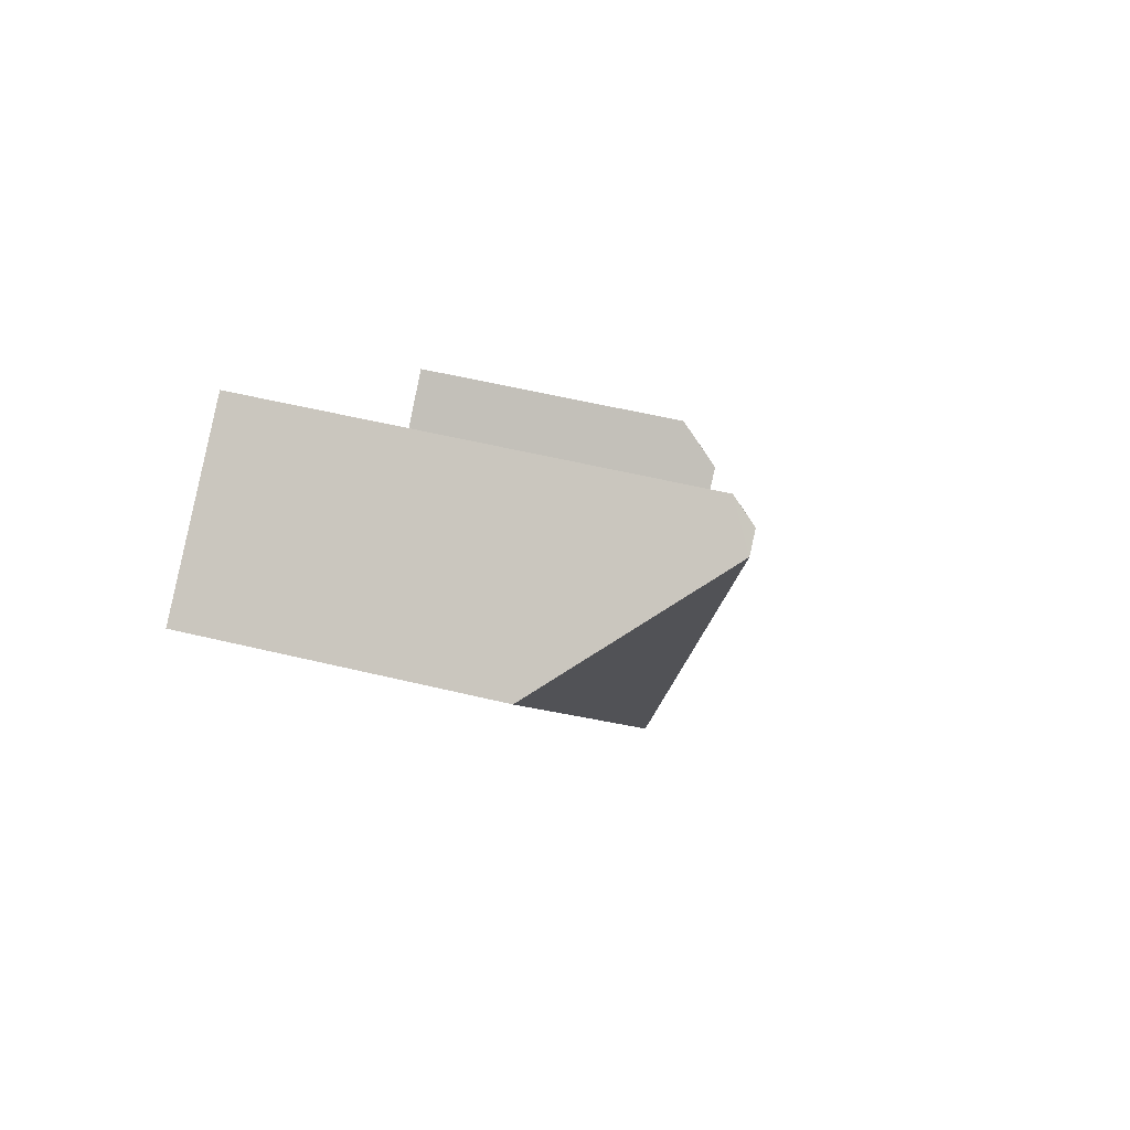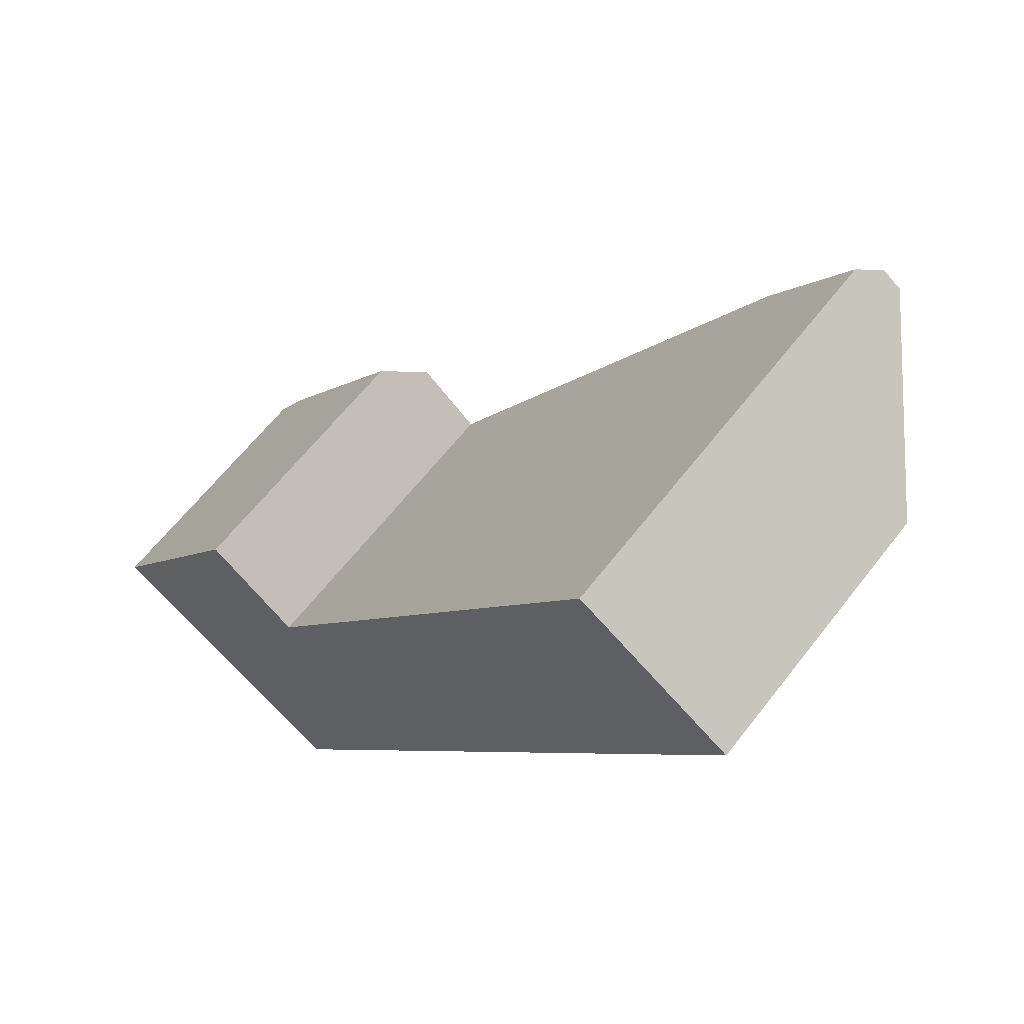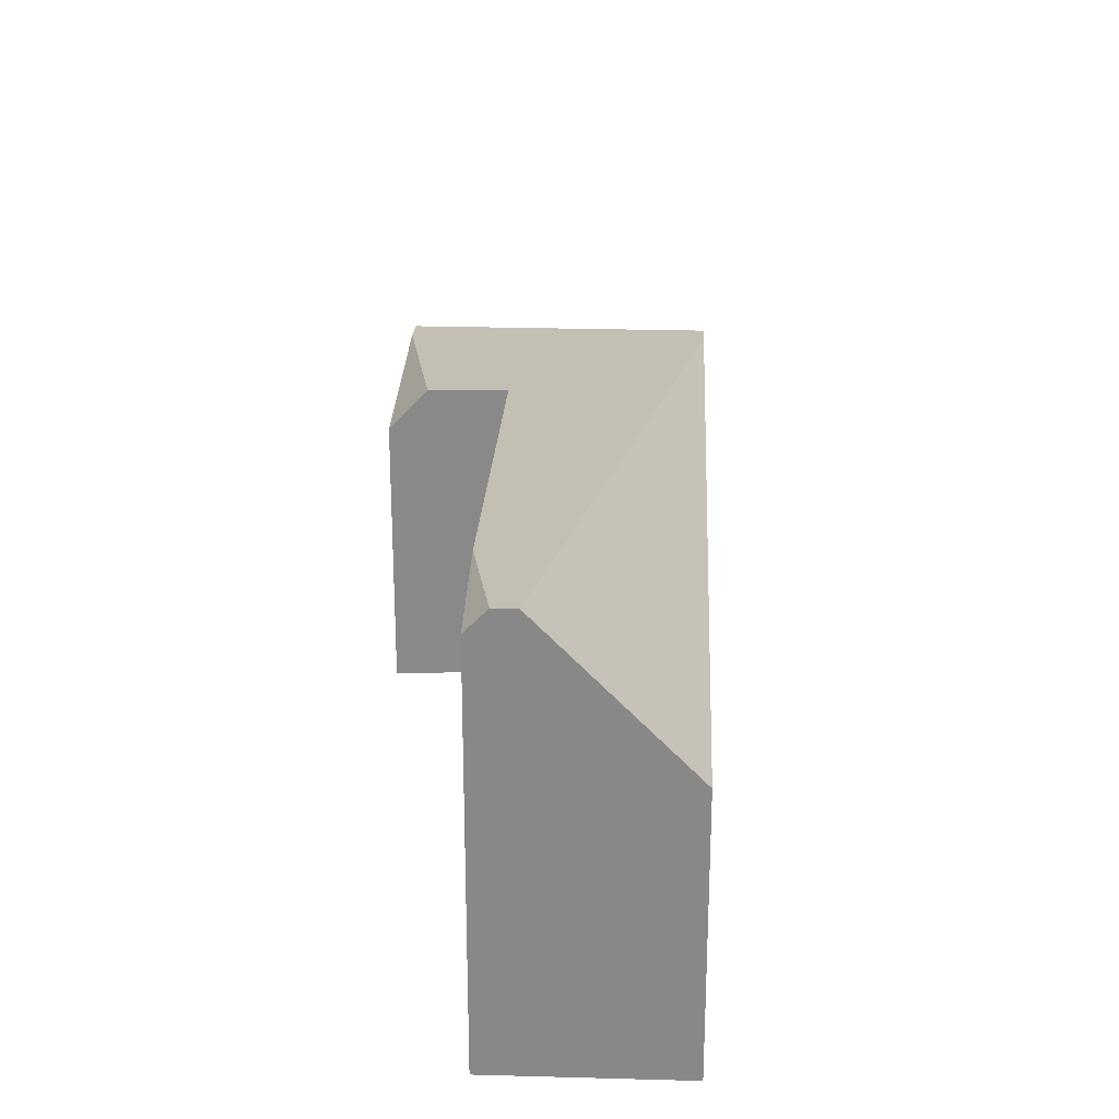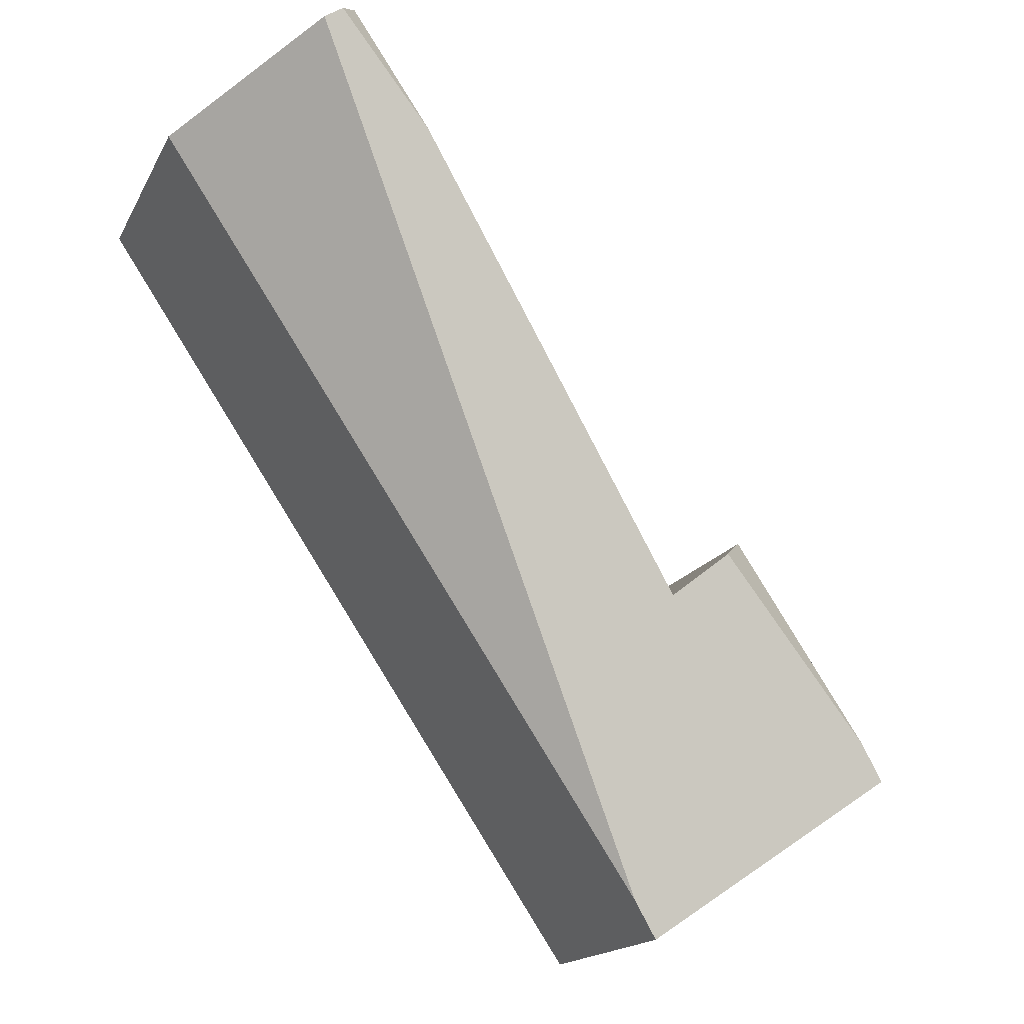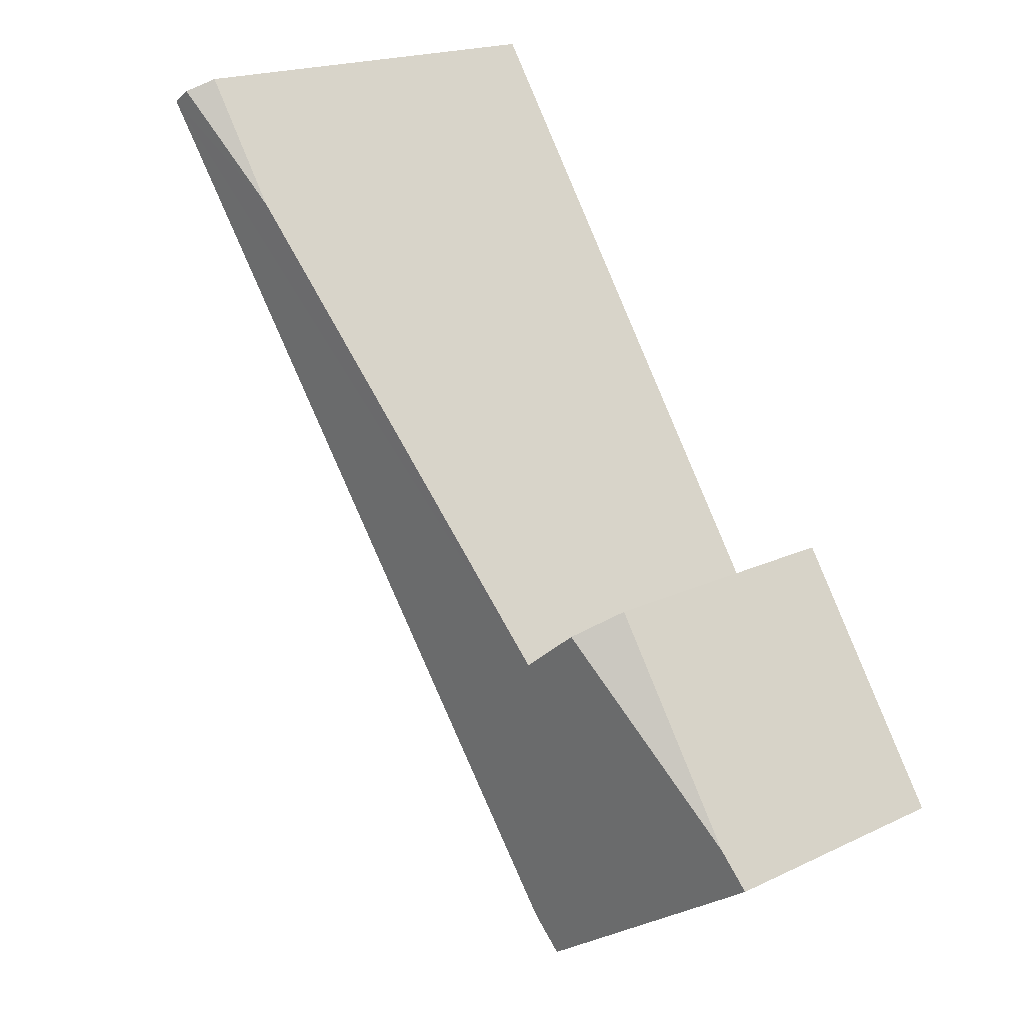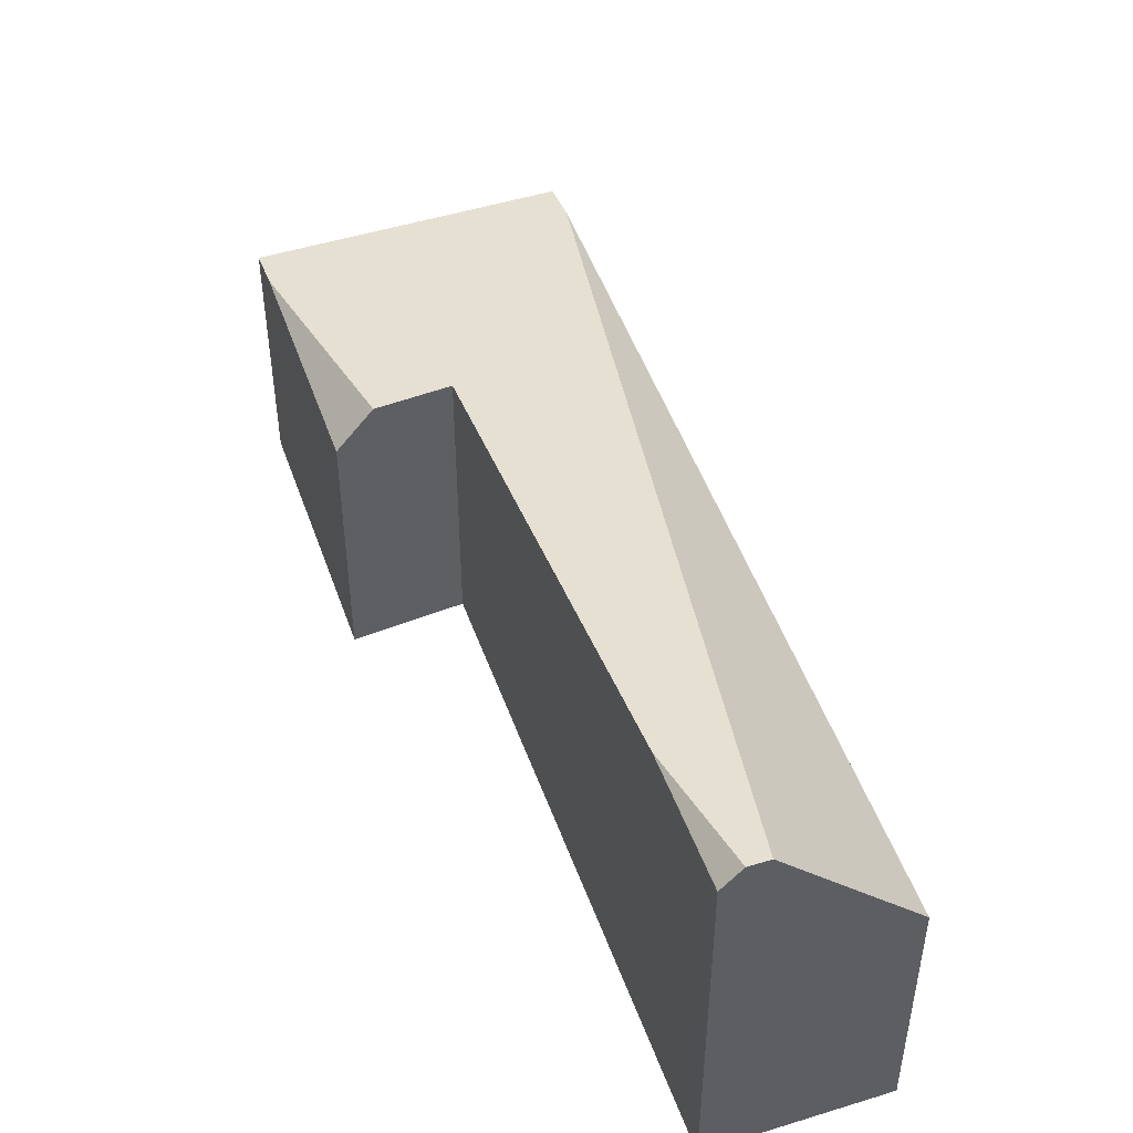
<metadata>
{"format":"obj","ext":"obj","renderer":"f3d","projection":"perspective","resolution":1024,"background":"white","views":[{"elev":52.4,"azim":104.8,"up":"+Z"},{"elev":62.4,"azim":37.6,"up":"+Z"},{"elev":27.0,"azim":36.1,"up":"+Y"},{"elev":-16.5,"azim":160.5,"up":"+Z"},{"elev":18.7,"azim":-132.3,"up":"+Z"},{"elev":49.1,"azim":14.7,"up":"+Y"}]}
</metadata>
<code>
v  6.383 4.716 7.011
v  7.301 4.73 8.365
v  7.509 4.99 8.226
v  3.32 3.23 -1.585
v  7.726 4.99 8.082
v  9.133 3.23 7.145
v  2.241 3.706 2.54
v  2.965 3.694 1.969
v  0.288 3.23 0.432
v  0 3.143 1.925e-16
v  3.031 3.143 -2.018
v  1.881 3.23 2.824
v  2.965 -1.206e-16 1.969
v  1.881 -1.729e-16 2.824
v  2.241 -1.555e-16 2.54
v  7.301 -5.122e-16 8.365
v  7.509 -5.037e-16 8.226
v  9.133 -4.375e-16 7.145
v  7.726 -4.949e-16 8.082
v  6.383 -4.293e-16 7.011
v  0.288 -2.645e-17 0.432
v  0 0 0
v  3.32 9.705e-17 -1.585
v  3.031 1.236e-16 -2.018
g defaultobject
f 1 2 3
f 4 5 6
f 7 8 9
f 10 4 11
f 4 10 8
f 4 8 5
f 8 10 9
f 5 8 1
f 5 1 3
f 7 9 12
f 12 8 7
f 8 12 13
f 13 12 14
f 13 14 15
f 2 5 3
f 5 2 6
f 6 2 16
f 6 16 17
f 6 17 18
f 18 17 19
f 13 1 8
f 1 13 20
f 1 20 2
f 2 20 16
f 9 14 12
f 14 9 10
f 14 10 21
f 21 10 22
f 18 4 6
f 4 18 23
f 4 23 11
f 11 23 24
f 24 10 11
f 10 24 22
f 19 23 18
f 23 19 17
f 23 17 16
f 23 16 20
f 23 20 13
f 23 13 15
f 23 15 14
f 23 14 21
f 23 21 24
f 24 21 22

</code>
